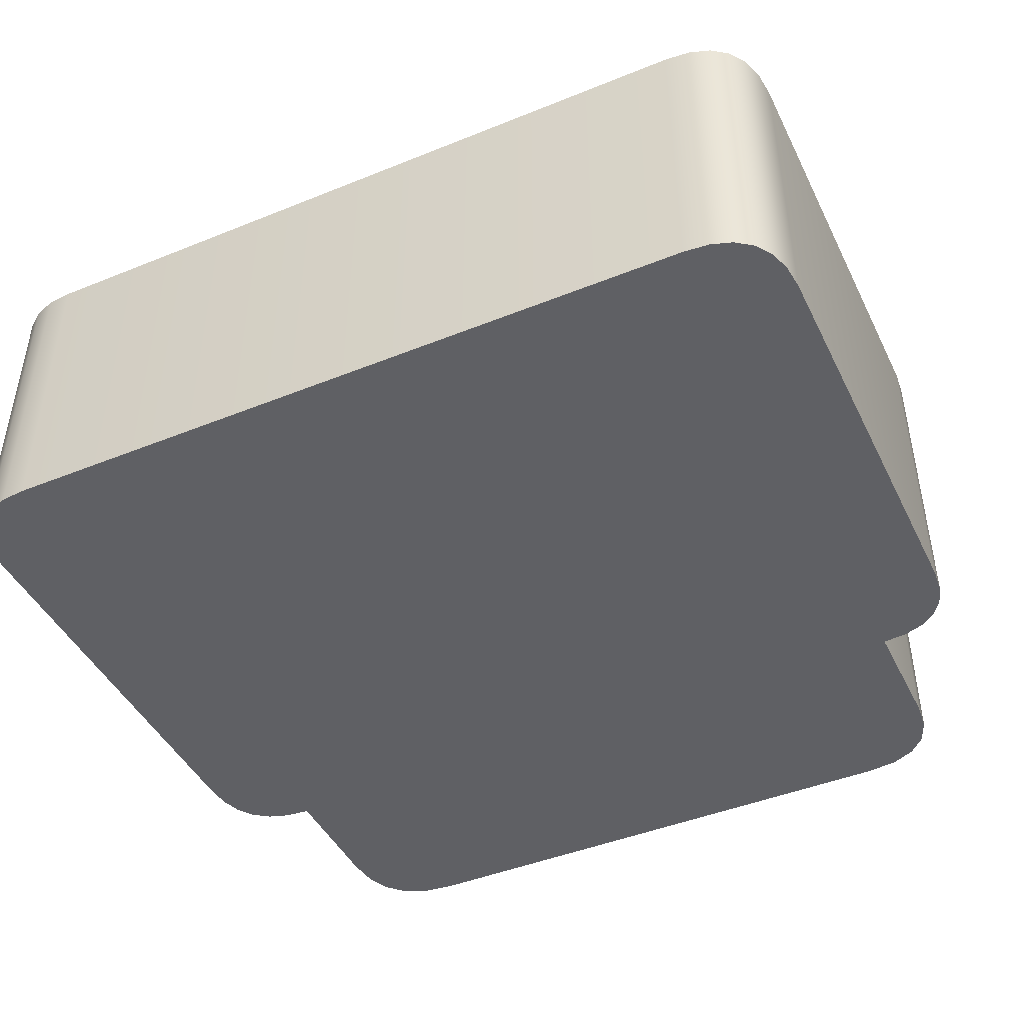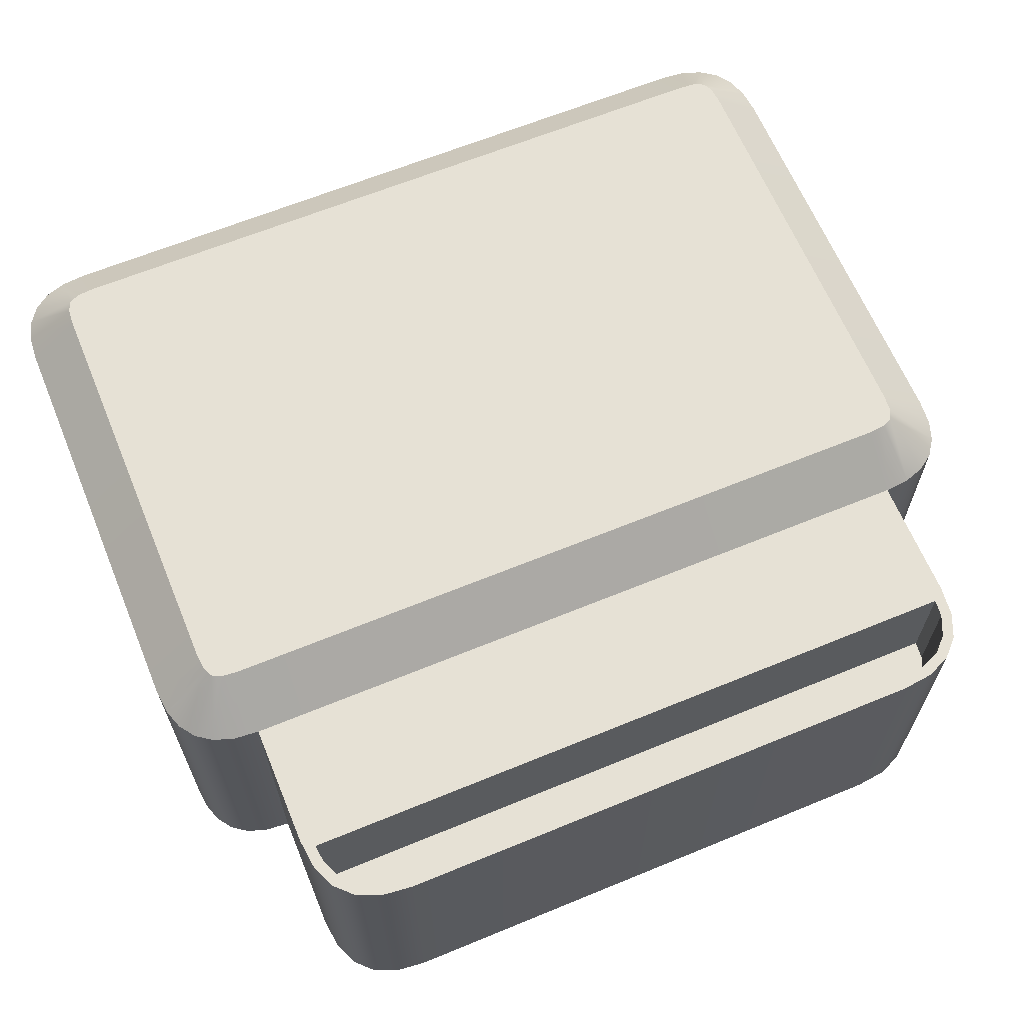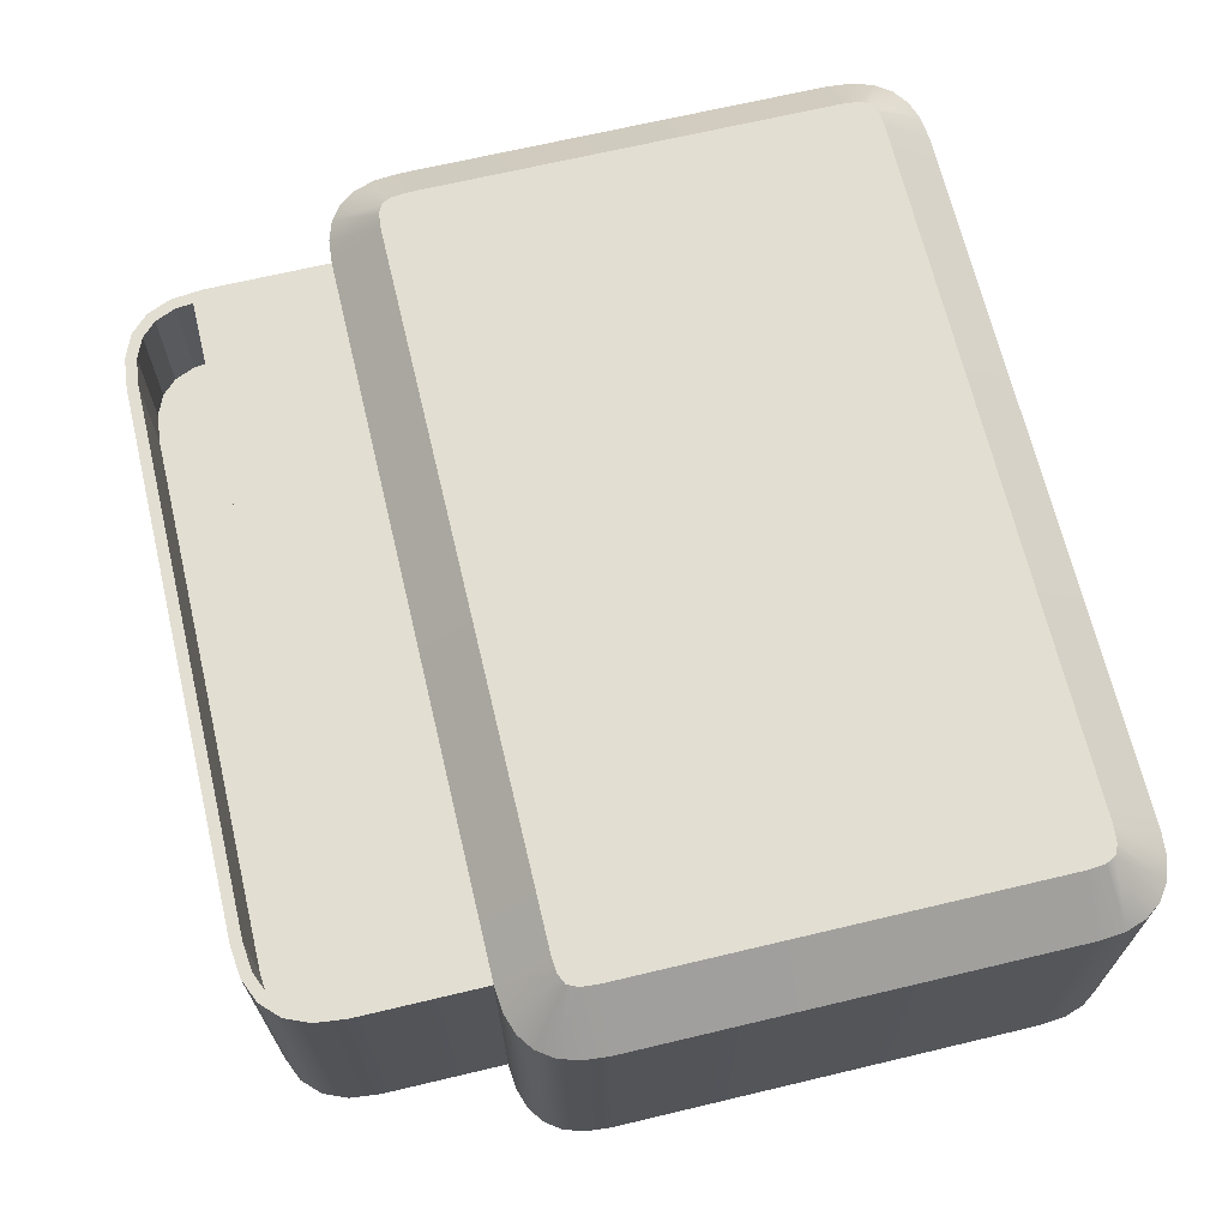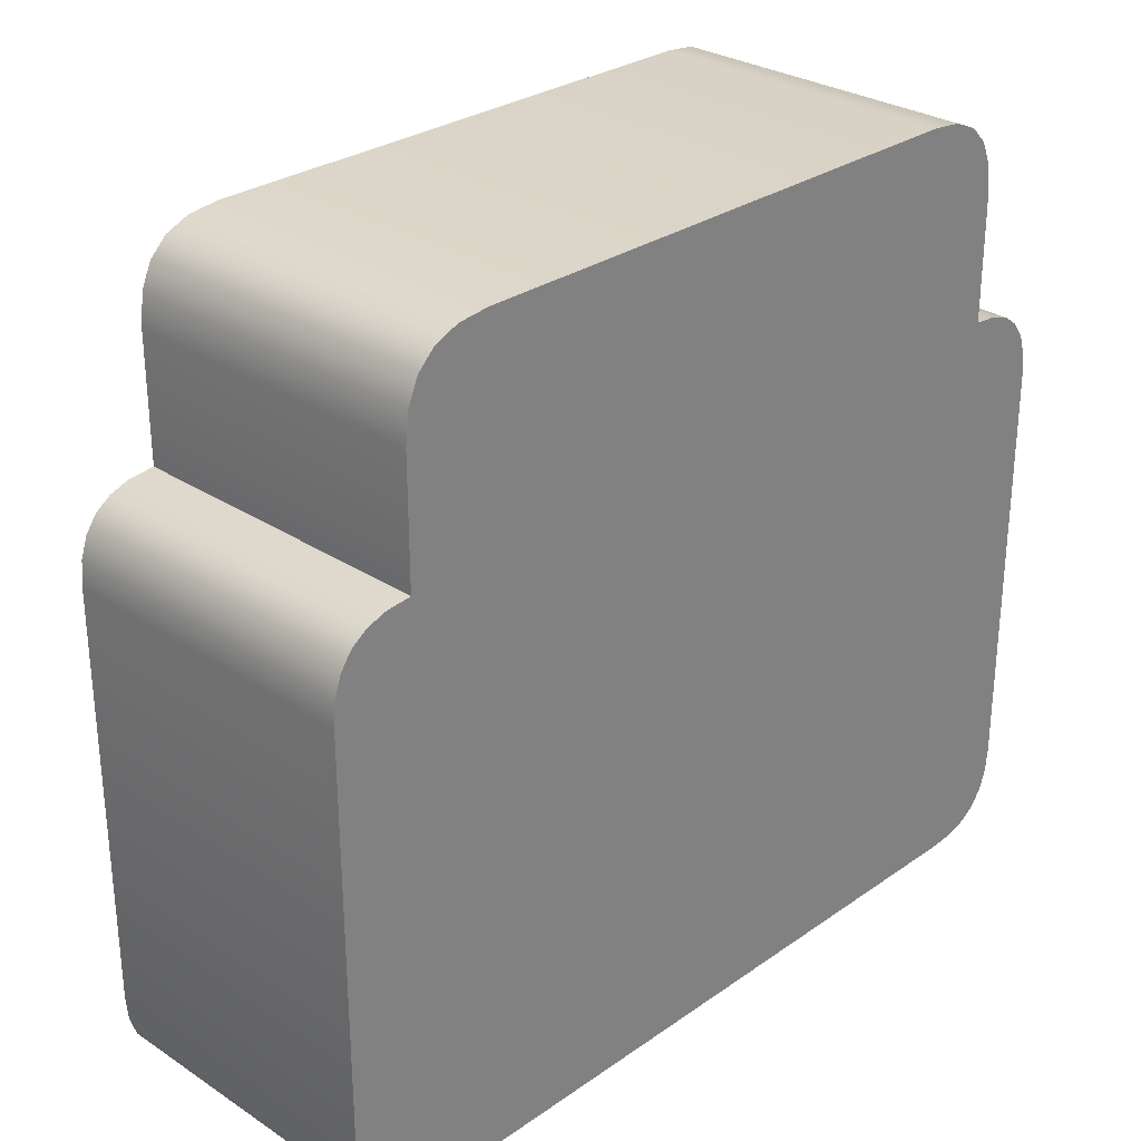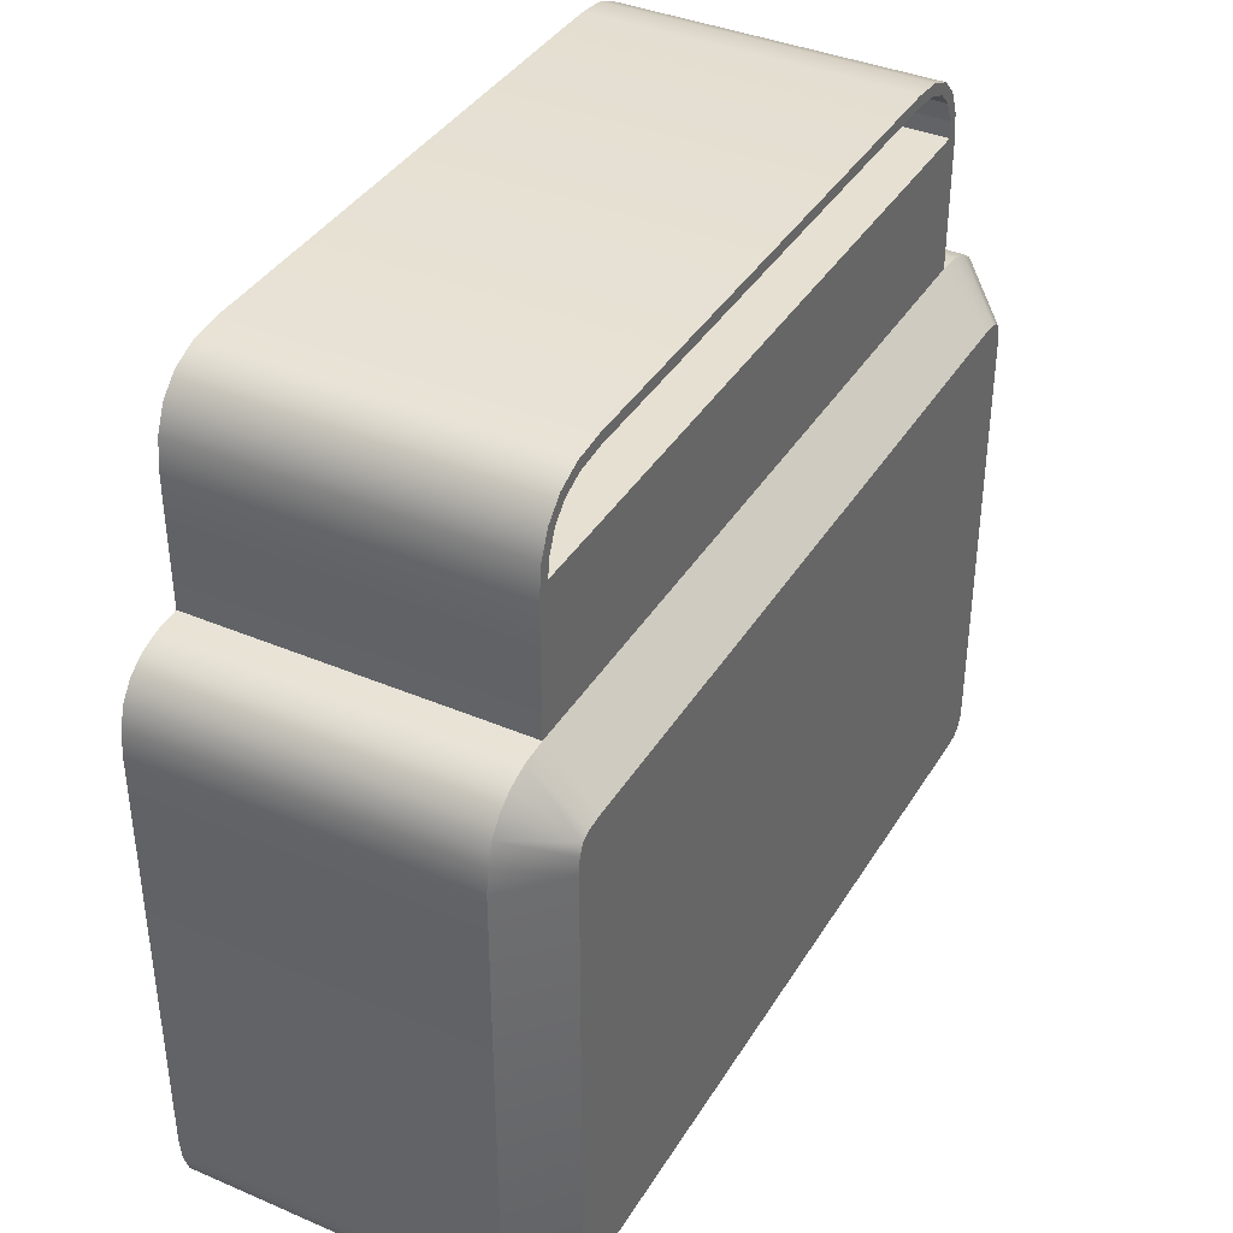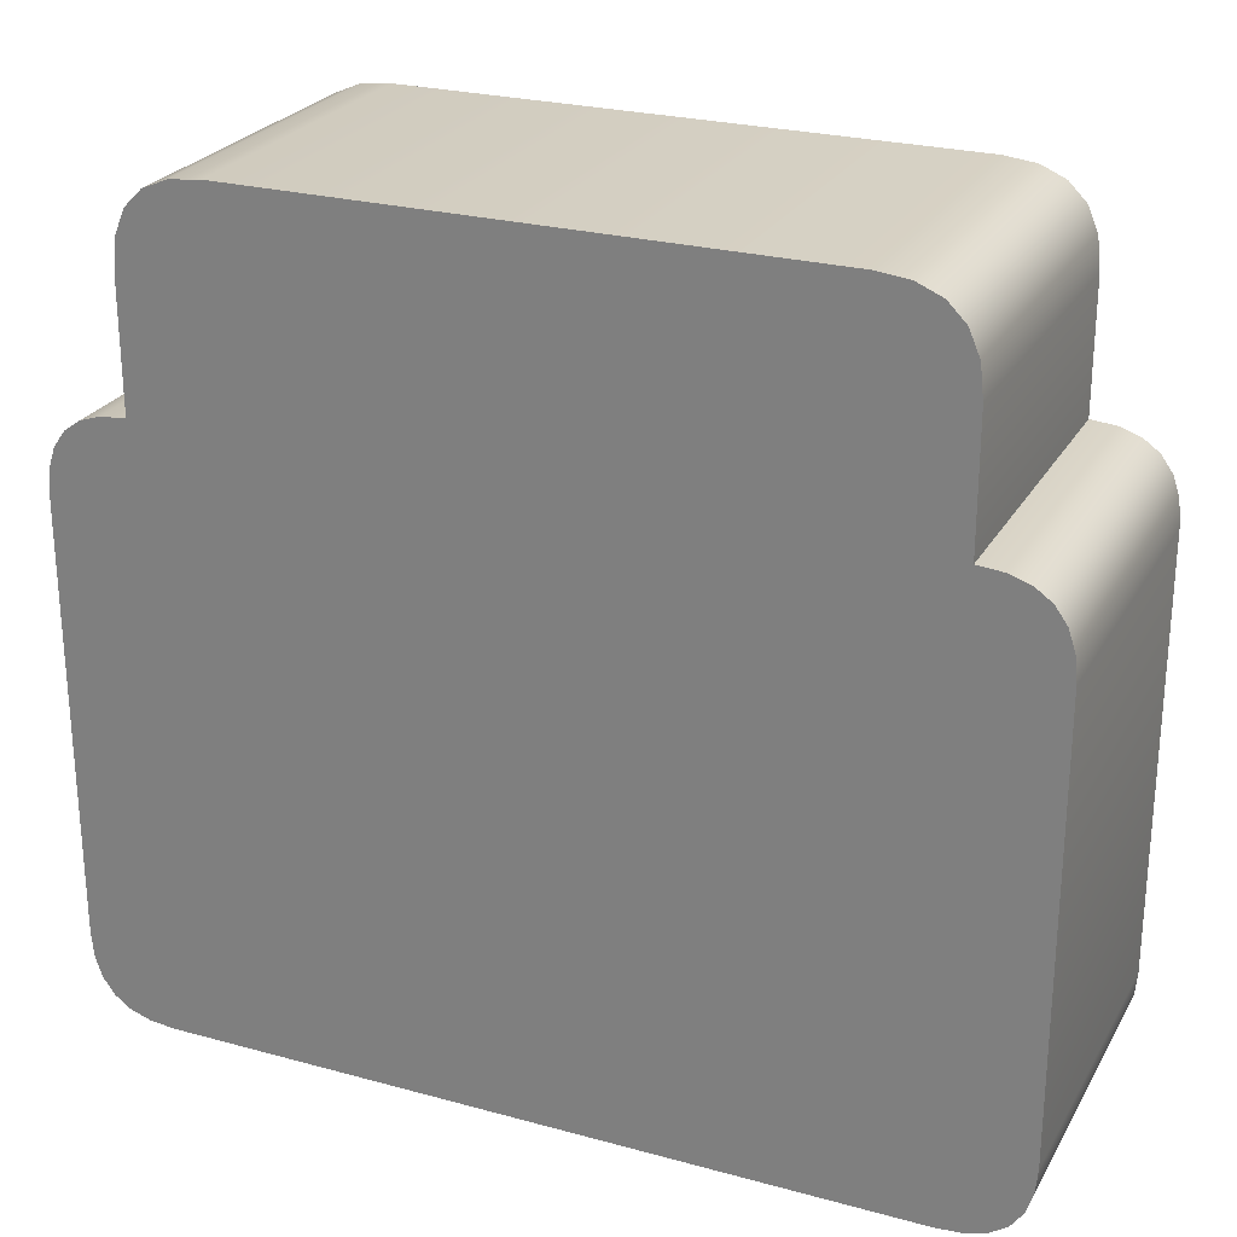
<metadata>
{"format":"obj","ext":"obj","renderer":"f3d","projection":"perspective","resolution":1024,"background":"white","views":[{"elev":-44.9,"azim":-154.9,"up":"+Y"},{"elev":64.4,"azim":-22.5,"up":"+Y"},{"elev":67.8,"azim":76.6,"up":"+Y"},{"elev":29.0,"azim":-45.9,"up":"+Z"},{"elev":38.5,"azim":118.3,"up":"+Z"},{"elev":25.4,"azim":23.7,"up":"+Z"}]}
</metadata>
<code>
v  -28.55 0 13.81
v  -28.55 0 -13.81
v  -28.41 0 -15.43
v  -27.96 0 -16.76
v  -27.23 0 -17.79
v  -26.19 0 -18.53
v  -24.87 0 -18.97
v  -23.24 0 -19.12
v  23.24 0 -19.12
v  24.87 0 -18.97
v  26.19 0 -18.53
v  27.23 0 -17.79
v  27.96 0 -16.76
v  28.41 0 -15.43
v  28.55 0 -13.81
v  23.24 0 19.12
v  28.55 0 13.81
v  28.41 0 15.43
v  27.96 0 16.76
v  27.23 0 17.79
v  26.19 0 18.53
v  24.87 0 18.97
v  -28.41 0 15.43
v  -27.96 0 16.76
v  -27.23 0 17.79
v  -26.19 0 18.53
v  -24.87 0 18.97
v  -23.24 0 19.12
v  -24.18 23.28 15.71
v  -24.18 23.28 -15.71
v  -25.24 23.28 -13.66
v  -25.24 23.28 13.66
v  -17.64 0 32.77
v  17.64 0 32.77
v  17.64 20.31 32.77
v  -17.64 20.31 32.77
v  28.55 20.31 -13.81
v  28.55 20.31 13.81
v  -23.24 20.31 -19.12
v  23.24 20.31 -19.12
v  -28.55 20.31 13.81
v  -28.55 20.31 -13.81
v  24.87 20.31 18.97
v  23.24 20.31 19.12
v  -23.24 20.31 19.12
v  -24.87 20.31 18.97
v  28.41 20.31 -15.43
v  -24.87 20.31 -18.97
v  26.19 20.31 18.53
v  27.23 20.31 17.79
v  27.96 20.31 16.76
v  28.41 20.31 15.43
v  -26.19 20.31 18.53
v  -27.23 20.31 17.79
v  -27.96 20.31 16.76
v  -28.41 20.31 15.43
v  27.96 20.31 -16.76
v  27.23 20.31 -17.79
v  26.19 20.31 -18.53
v  24.87 20.31 -18.97
v  -26.19 20.31 -18.53
v  -27.23 20.31 -17.79
v  -27.96 20.31 -16.76
v  -28.41 20.31 -15.43
v  23.09 23.28 15.81
v  -23.09 23.28 15.81
v  24.18 23.28 15.71
v  24.84 23.28 15.41
v  25.15 23.28 14.75
v  25.24 23.28 13.66
v  25.24 23.28 -13.66
v  25.15 23.28 -14.75
v  24.84 23.28 -15.41
v  24.18 23.28 -15.71
v  23.09 23.28 -15.81
v  -23.09 23.28 -15.81
v  -24.84 23.28 -15.41
v  -25.15 23.28 -14.75
v  -25.15 23.28 14.75
v  -24.84 23.28 15.41
v  23.24 0 27.17
v  -23.24 0 27.17
v  23.24 20.31 27.17
v  -23.24 20.31 27.17
v  19.66 20.31 32.55
v  19.66 0 32.55
v  -19.66 0 32.55
v  -19.66 20.31 32.55
v  21.23 20.31 31.87
v  21.23 0 31.87
v  22.35 20.31 30.75
v  22.35 0 30.75
v  23.02 20.31 29.18
v  23.02 0 29.18
v  -21.23 0 31.87
v  -21.23 20.31 31.87
v  -22.35 0 30.75
v  -22.35 20.31 30.75
v  -23.02 0 29.18
v  -23.02 20.31 29.18
v  -22.32 12.69 29
v  22.32 12.69 29
v  22.44 12.69 27.88
v  -22.44 12.69 27.88
v  17.6 20.31 32.05
v  -17.6 20.31 32.05
v  19.47 20.31 31.85
v  20.82 20.31 31.27
v  21.74 20.31 30.34
v  22.32 20.31 29
v  22.44 20.31 27.88
v  -22.44 20.31 27.88
v  -22.32 20.31 29
v  -21.74 20.31 30.34
v  -20.82 20.31 31.27
v  -19.47 20.31 31.85
v  17.6 12.69 32.05
v  -17.6 12.69 32.05
v  19.47 12.69 31.85
v  20.82 12.69 31.27
v  21.74 12.69 30.34
v  -21.74 12.69 30.34
v  -20.82 12.69 31.27
v  -19.47 12.69 31.85
g HealthvendorA_001
f 1 2 3 4
f 1 4 5 6
f 1 6 7 8
f 8 9 10 11
f 8 11 12 13
f 8 13 14 15
f 1 8 15 16
f 15 17 18 19
f 15 19 20 21
f 15 21 22 16
f 23 1 16 24
f 25 24 16 26
f 27 26 16 28
f 29 30 31 32
f 33 34 35 36
f 17 15 37 38
f 9 8 39 40
f 2 1 41 42
f 43 44 16 22
f 27 28 45 46
f 47 37 15 14
f 48 39 8 7
f 49 43 22 21
f 50 49 21 20
f 51 50 20 19
f 52 51 19 18
f 38 52 18 17
f 26 27 46 53
f 25 26 53 54
f 24 25 54 55
f 23 24 55 56
f 1 23 56 41
f 57 47 14 13
f 58 57 13 12
f 59 58 12 11
f 60 59 11 10
f 40 60 10 9
f 61 48 7 6
f 62 61 6 5
f 63 62 5 4
f 64 63 4 3
f 42 64 3 2
f 45 44 65 66
f 44 43 67 65
f 43 49 68 67
f 49 50 68
f 50 51 68
f 51 52 69 68
f 52 38 70 69
f 38 37 71 70
f 37 47 72 71
f 47 57 73 72
f 57 58 73
f 58 59 73
f 59 60 74 73
f 60 40 75 74
f 40 39 76 75
f 39 48 30 76
f 48 61 77 30
f 61 62 77
f 62 63 77
f 63 64 78 77
f 64 42 31 78
f 42 41 32 31
f 41 56 79 32
f 56 55 80 79
f 55 54 80
f 54 53 80
f 53 46 29 80
f 46 45 66 29
f 16 81 82 28
f 44 83 81 16
f 45 84 83 44
f 28 82 84 45
f 85 35 34 86
f 87 33 36 88
f 89 85 86 90
f 91 89 90 92
f 93 91 92 94
f 83 93 94 81
f 95 87 88 96
f 97 95 96 98
f 99 97 98 100
f 82 99 100 84
f 101 102 103 104
f 81 94 92 82
f 92 90 86 33
f 86 34 33
f 33 87 95 99
f 95 97 99
f 33 99 82 92
f 36 35 105 106
f 35 85 107 105
f 85 89 108 107
f 89 91 109 108
f 91 93 110 109
f 93 83 111 110
f 83 84 112 111
f 84 100 113 112
f 100 98 114 113
f 98 96 115 114
f 96 88 116 115
f 88 36 106 116
f 106 105 117 118
f 105 107 119 117
f 107 108 120 119
f 108 109 121 120
f 109 110 102 121
f 110 111 103 102
f 111 112 104 103
f 112 113 101 104
f 113 114 122 101
f 114 115 123 122
f 115 116 124 123
f 116 106 118 124
f 122 121 102 101
f 123 120 121 122
f 124 119 120 123
f 118 117 119 124
f 65 75 76 66
f 66 76 30 29
f 79 80 29 32
f 30 77 78 31
f 67 74 75 65
f 70 71 74 67
f 72 73 74 71
f 67 68 69 70

</code>
